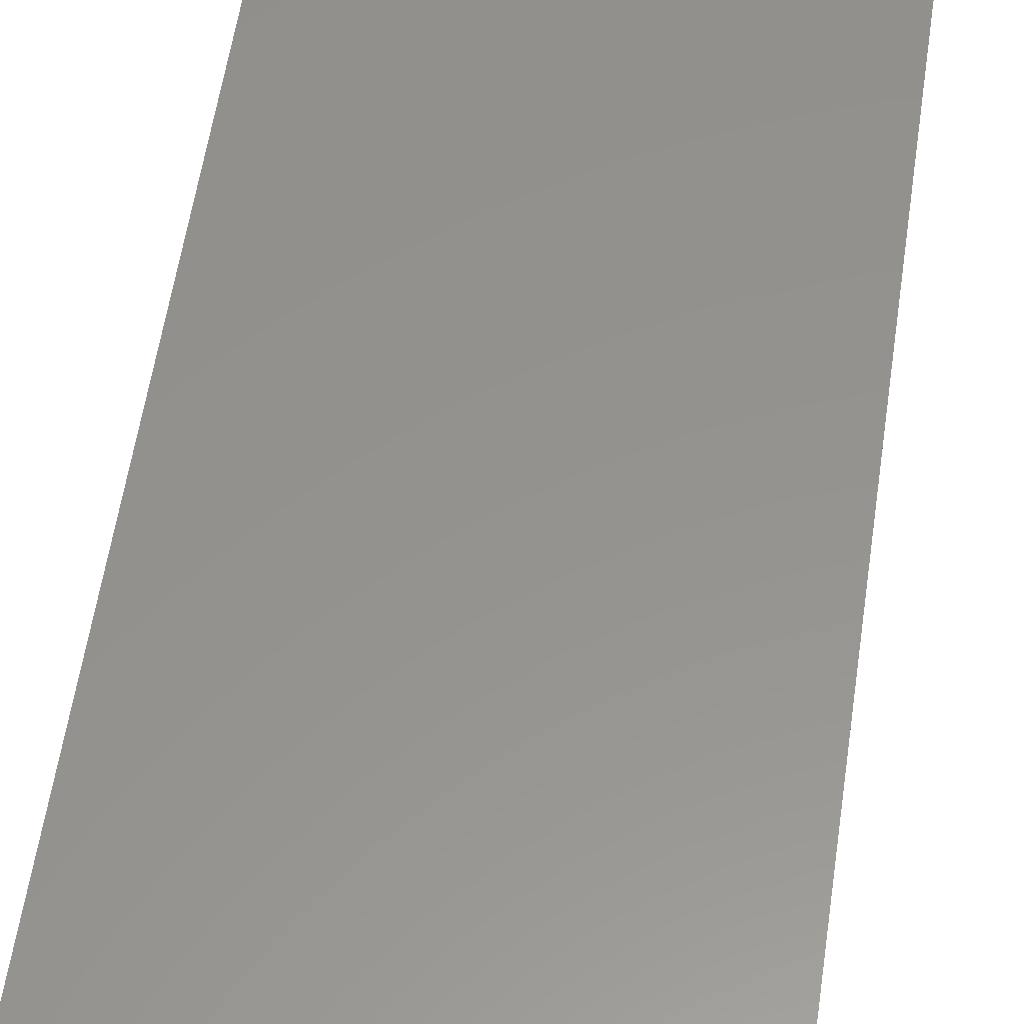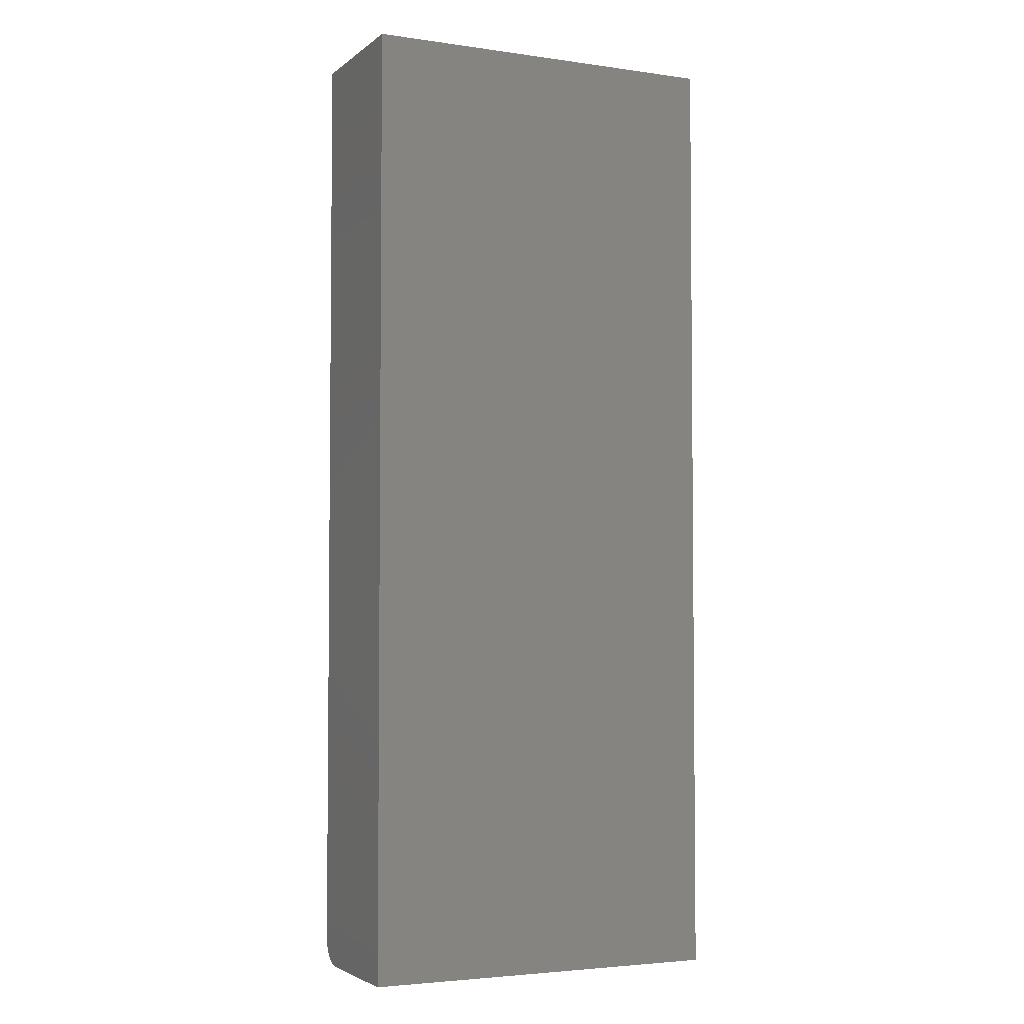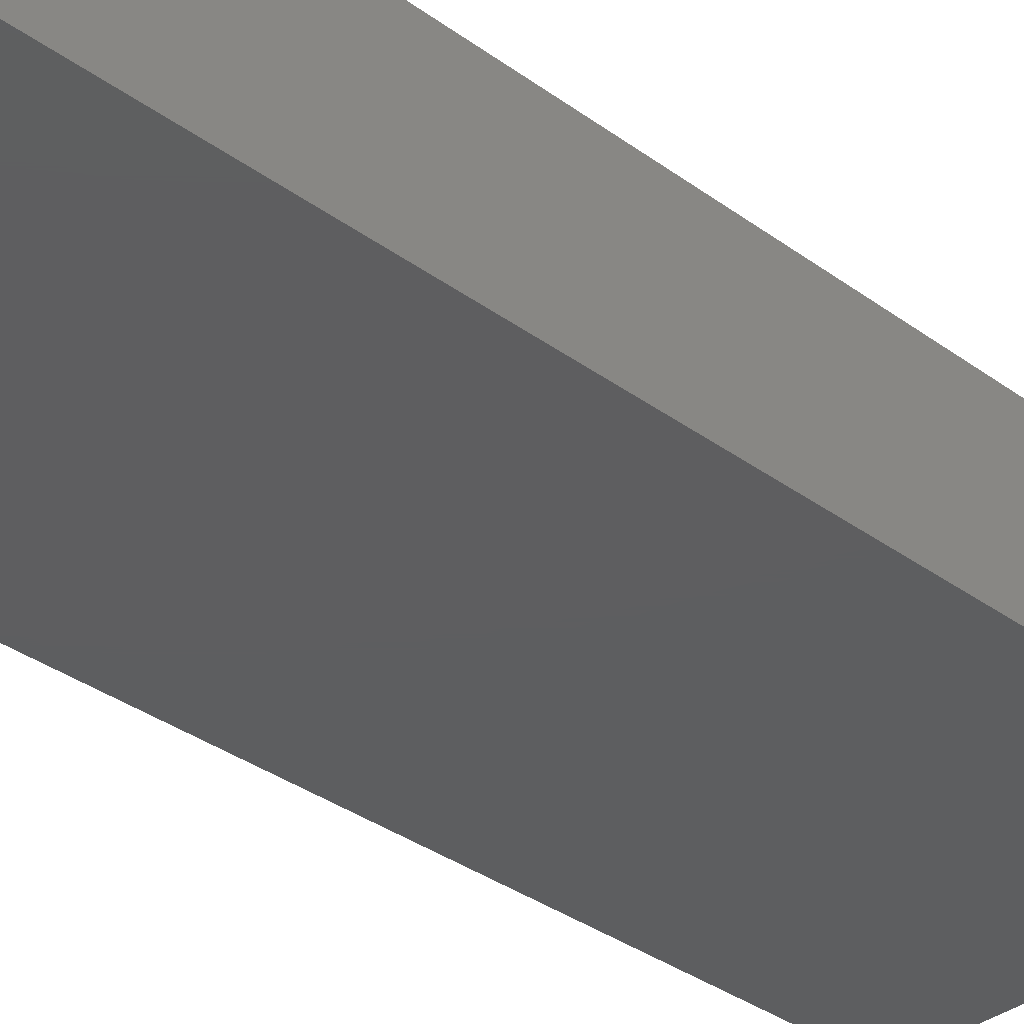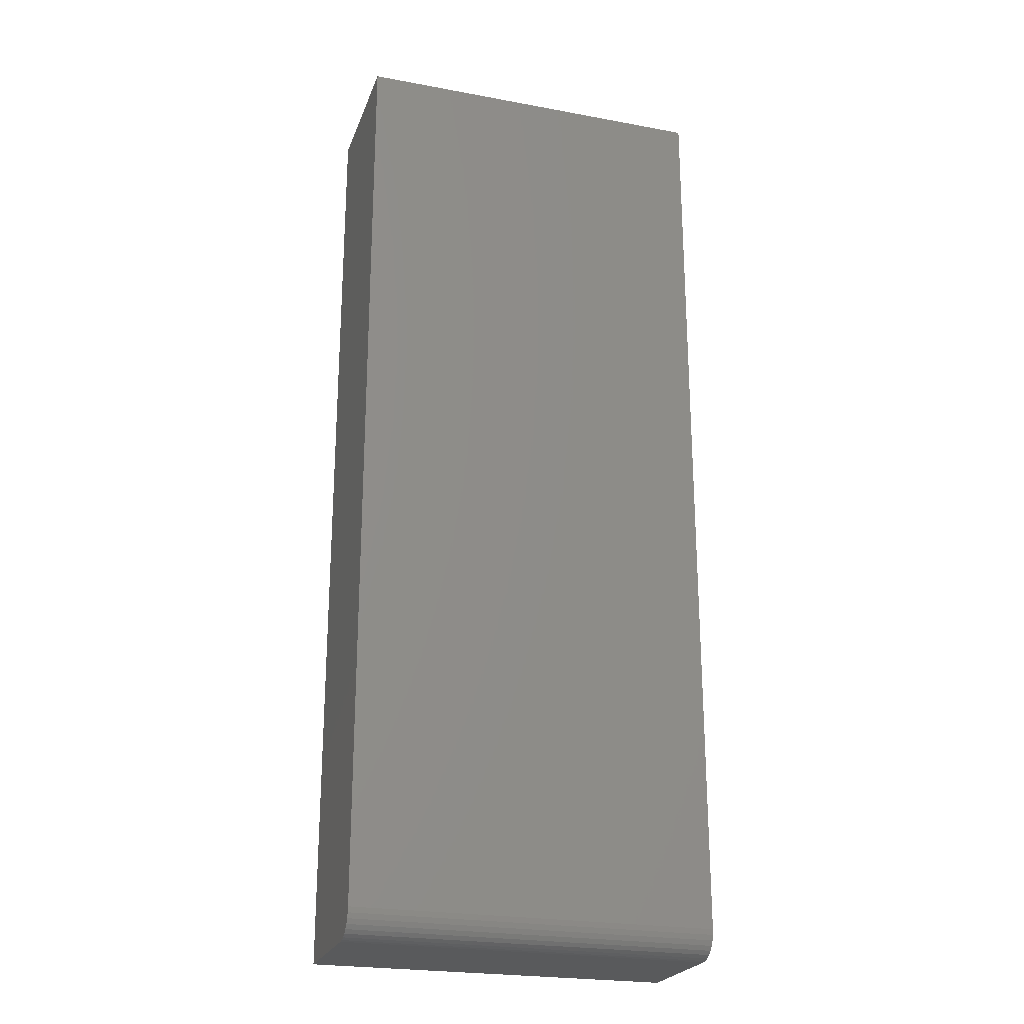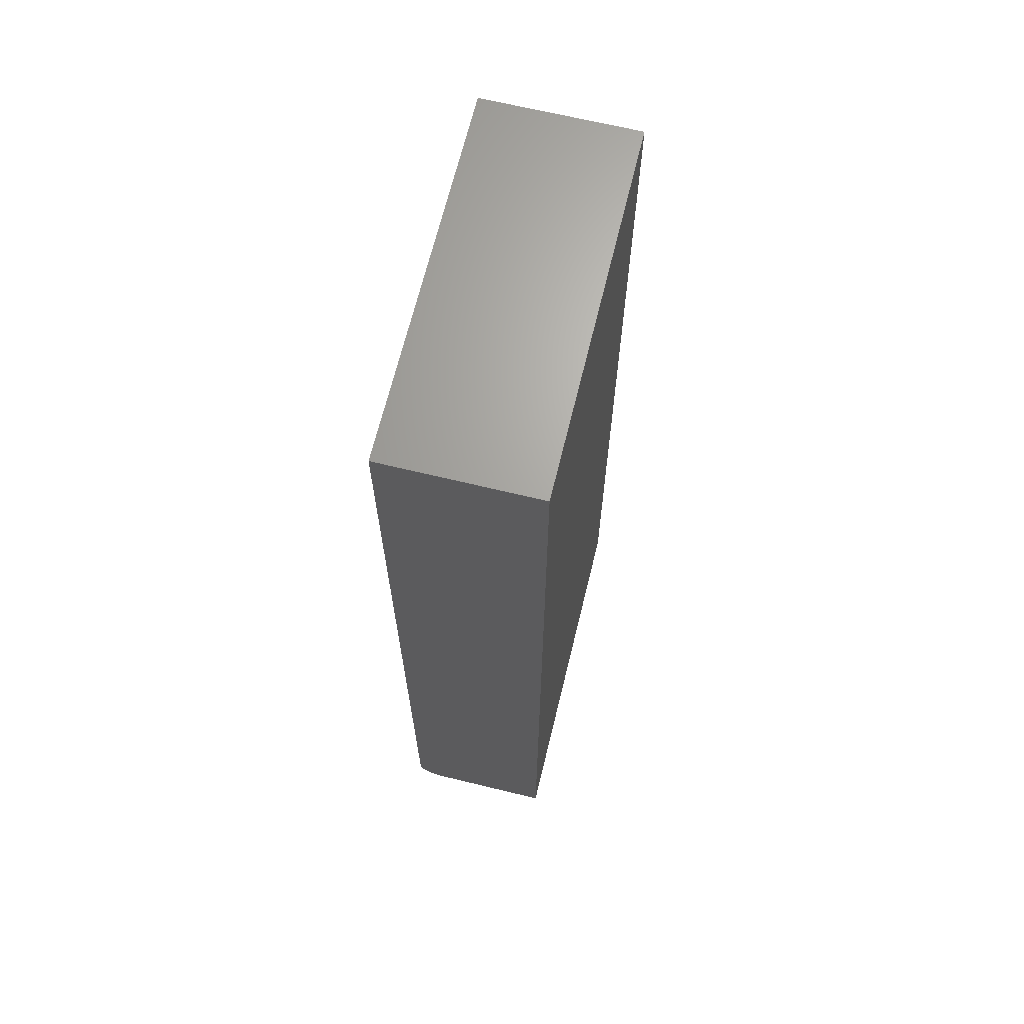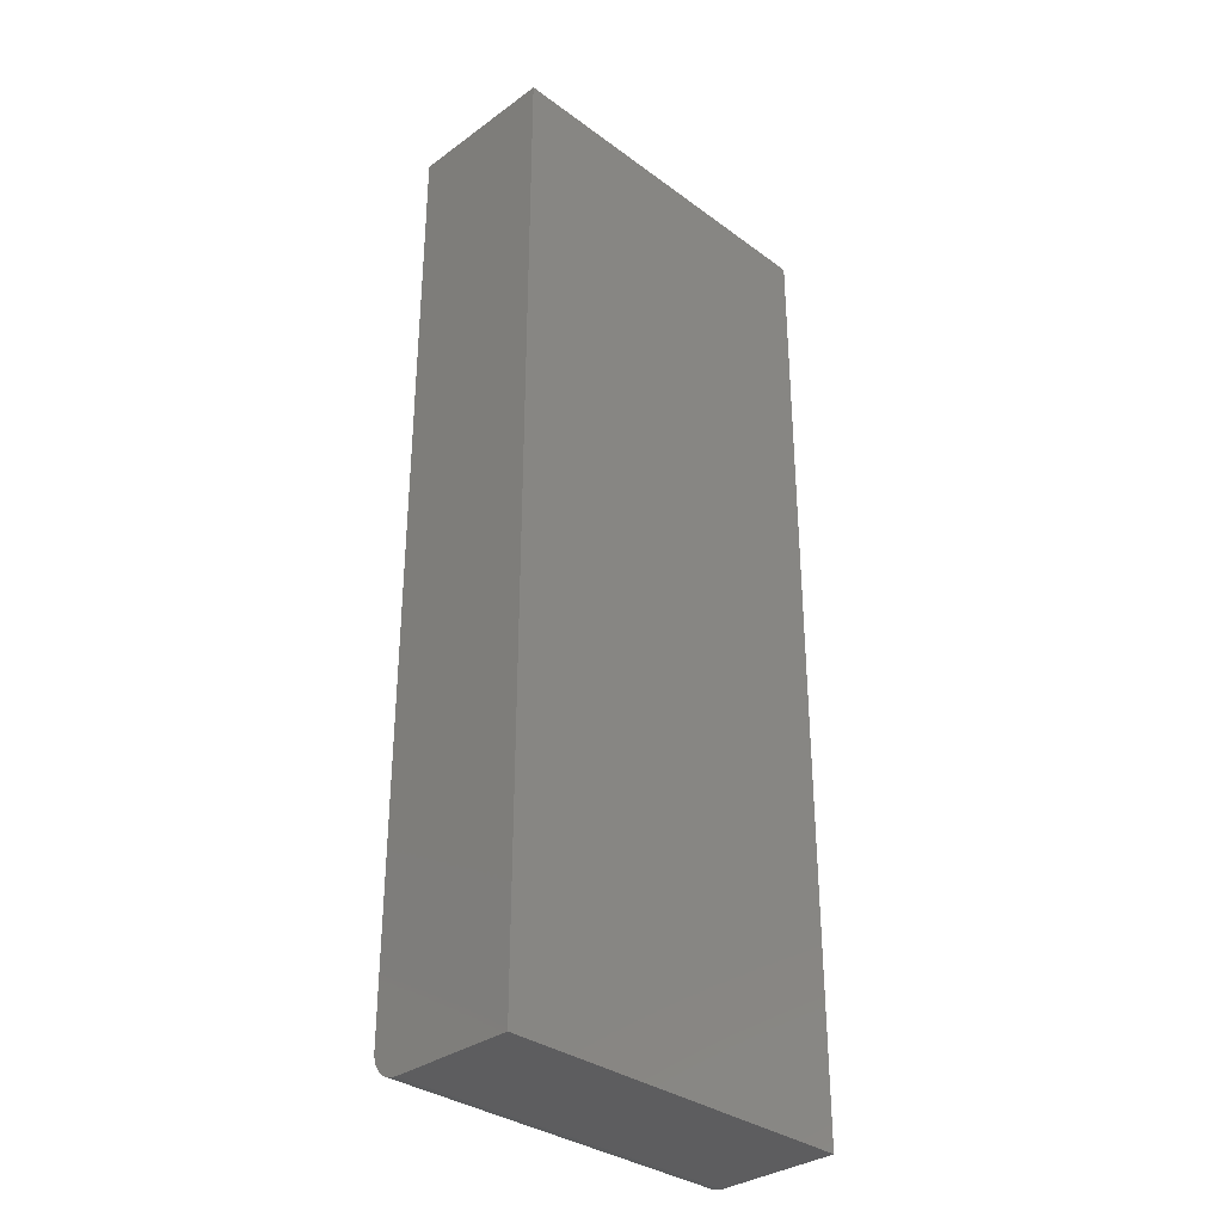
<metadata>
{"format":"stl","ext":"stl","renderer":"f3d","projection":"perspective","resolution":1024,"background":"white","views":[{"elev":56.4,"azim":8.3,"up":"+Y"},{"elev":-3.7,"azim":-25.1,"up":"+Z"},{"elev":-35.3,"azim":46.1,"up":"+Y"},{"elev":-23.7,"azim":162.7,"up":"+Z"},{"elev":67.0,"azim":-76.3,"up":"+Z"},{"elev":-33.2,"azim":-45.2,"up":"+Z"}]}
</metadata>
<code>
# stl→obj: 24 verts, 44 faces
v -0.75 3.469e-18 -0.6562
v -0.75 1.214e-16 0.4062
v -0.3355 4.949e-17 -0.6562
v -0.3355 1.674e-16 0.4062
v -0.75 -0.03125 -0.6875
v -0.75 -0.01929 -0.6851
v -0.75 -0.02515 -0.6869
v -0.75 -0.1719 -0.6875
v -0.75 -0.1719 0.4062
v -0.75 -0.0006005 -0.6623
v -0.75 -0.002379 -0.6682
v -0.75 -0.005267 -0.6736
v -0.75 -0.009153 -0.6783
v -0.75 -0.01389 -0.6822
v -0.3355 -0.03125 -0.6875
v -0.3355 -0.01929 -0.6851
v -0.3355 -0.1719 -0.6875
v -0.3355 -0.02515 -0.6869
v -0.3355 -0.005267 -0.6736
v -0.3355 -0.002379 -0.6682
v -0.3355 -0.01389 -0.6822
v -0.3355 -0.009153 -0.6783
v -0.3355 -0.0006005 -0.6623
v -0.3355 -0.1719 0.4062
f 1 2 3
f 3 2 4
f 5 6 7
f 8 9 2
f 8 2 1
f 8 1 10
f 8 10 11
f 8 11 12
f 8 12 13
f 8 13 14
f 8 14 6
f 8 6 5
f 15 16 17
f 15 18 16
f 19 20 21
f 21 22 19
f 17 23 3
f 17 3 4
f 17 4 24
f 23 17 16
f 23 16 21
f 23 21 20
f 8 5 17
f 17 5 15
f 1 3 10
f 10 3 23
f 10 23 11
f 11 23 20
f 11 20 12
f 12 20 19
f 12 19 13
f 13 19 22
f 13 22 14
f 14 22 21
f 14 21 6
f 6 21 16
f 6 16 7
f 7 16 18
f 7 18 5
f 5 18 15
f 8 17 9
f 9 17 24
f 24 4 9
f 9 4 2

</code>
